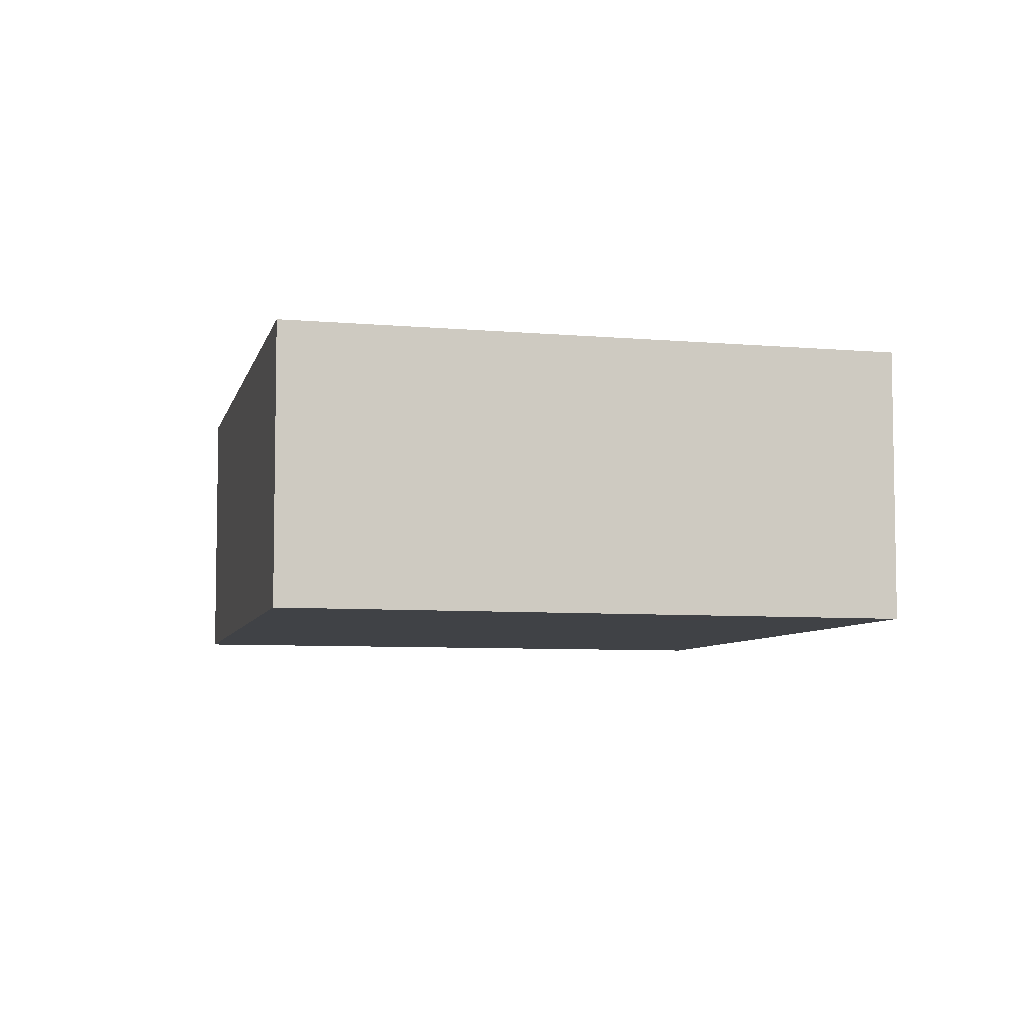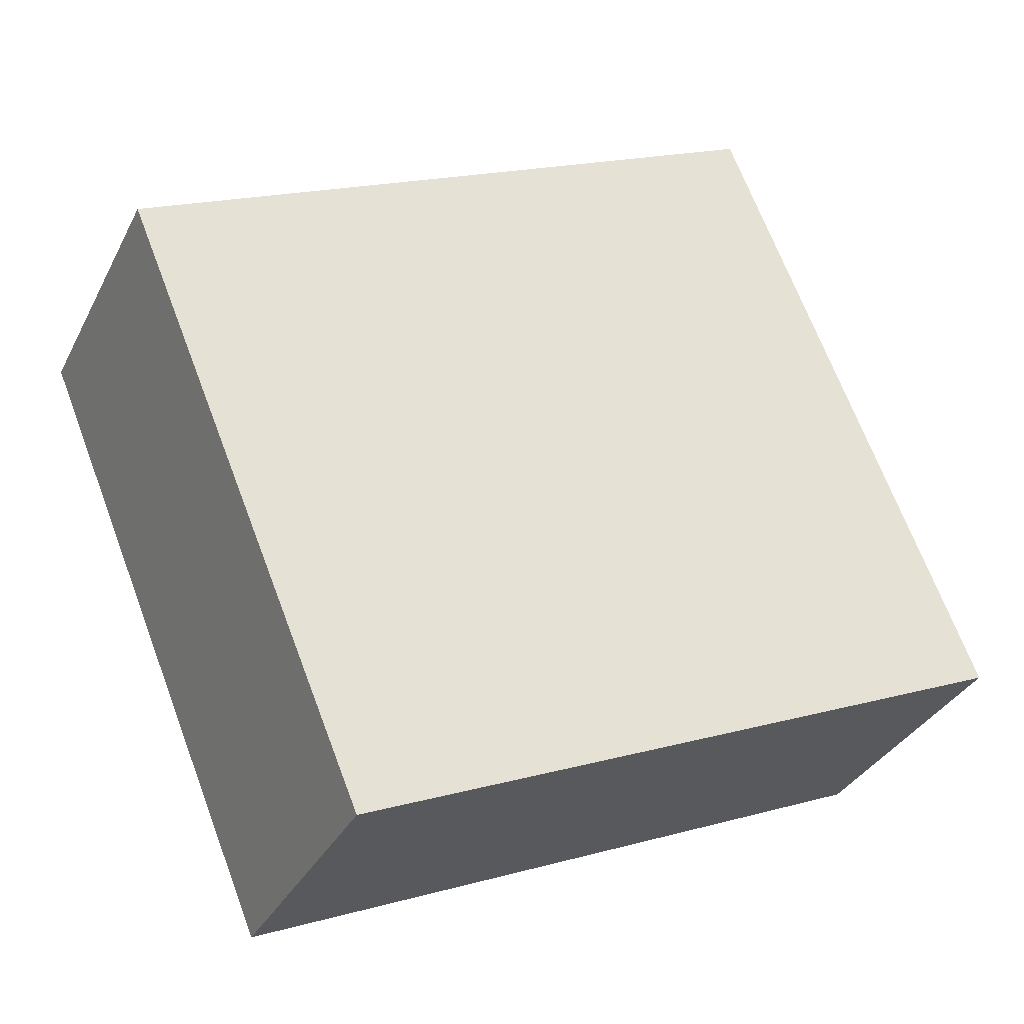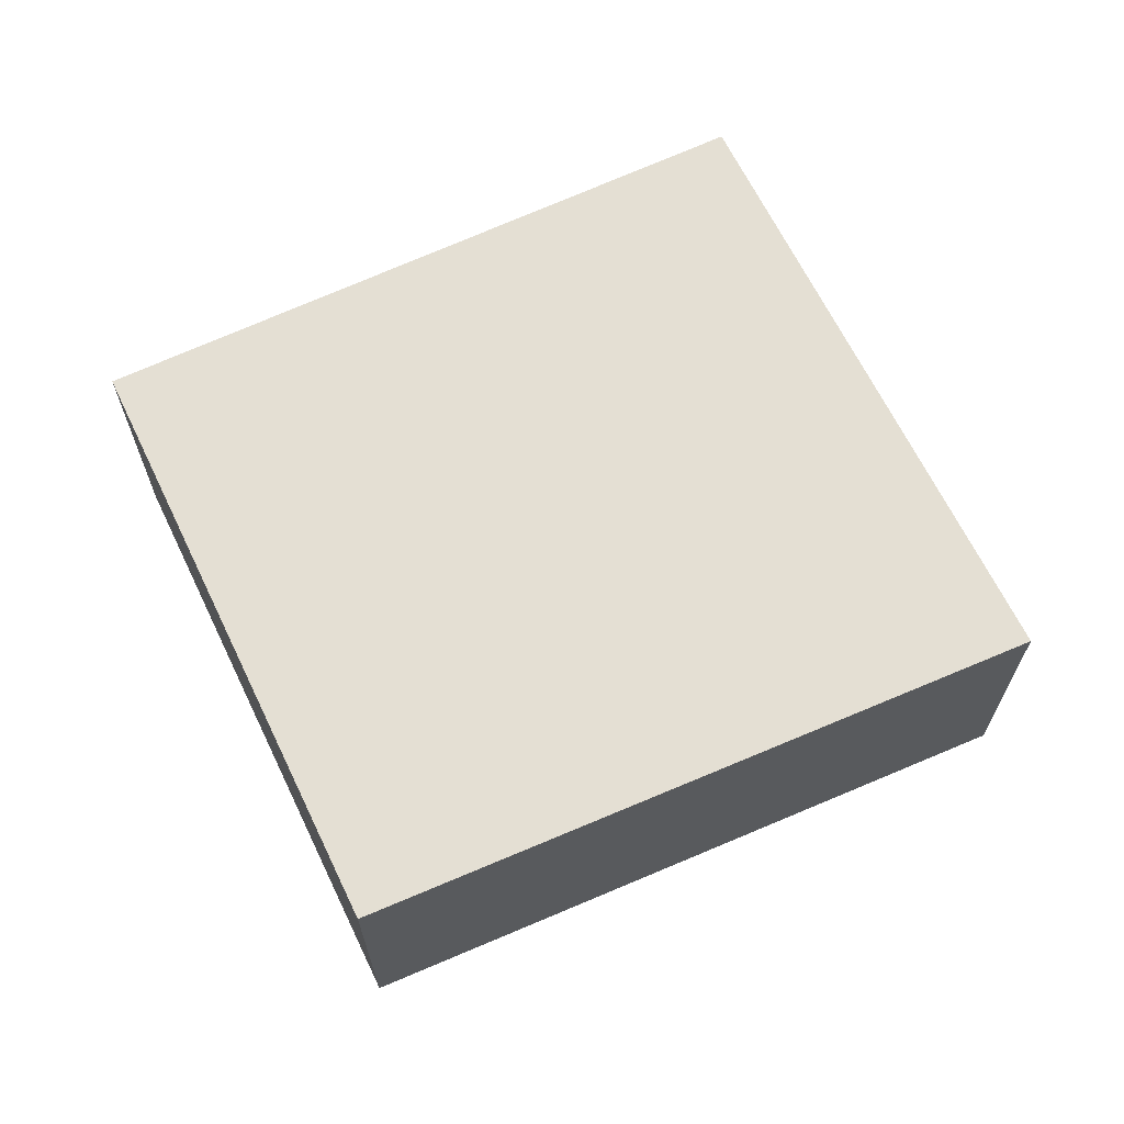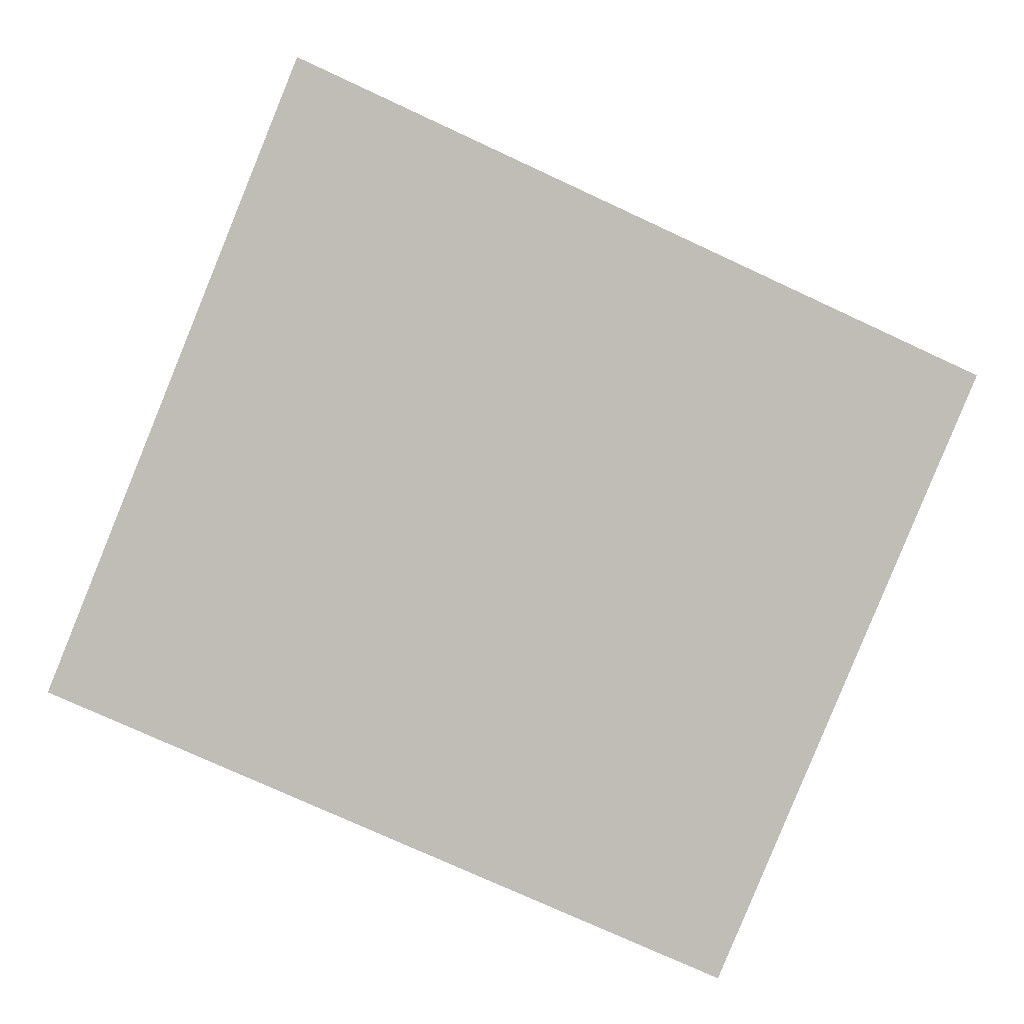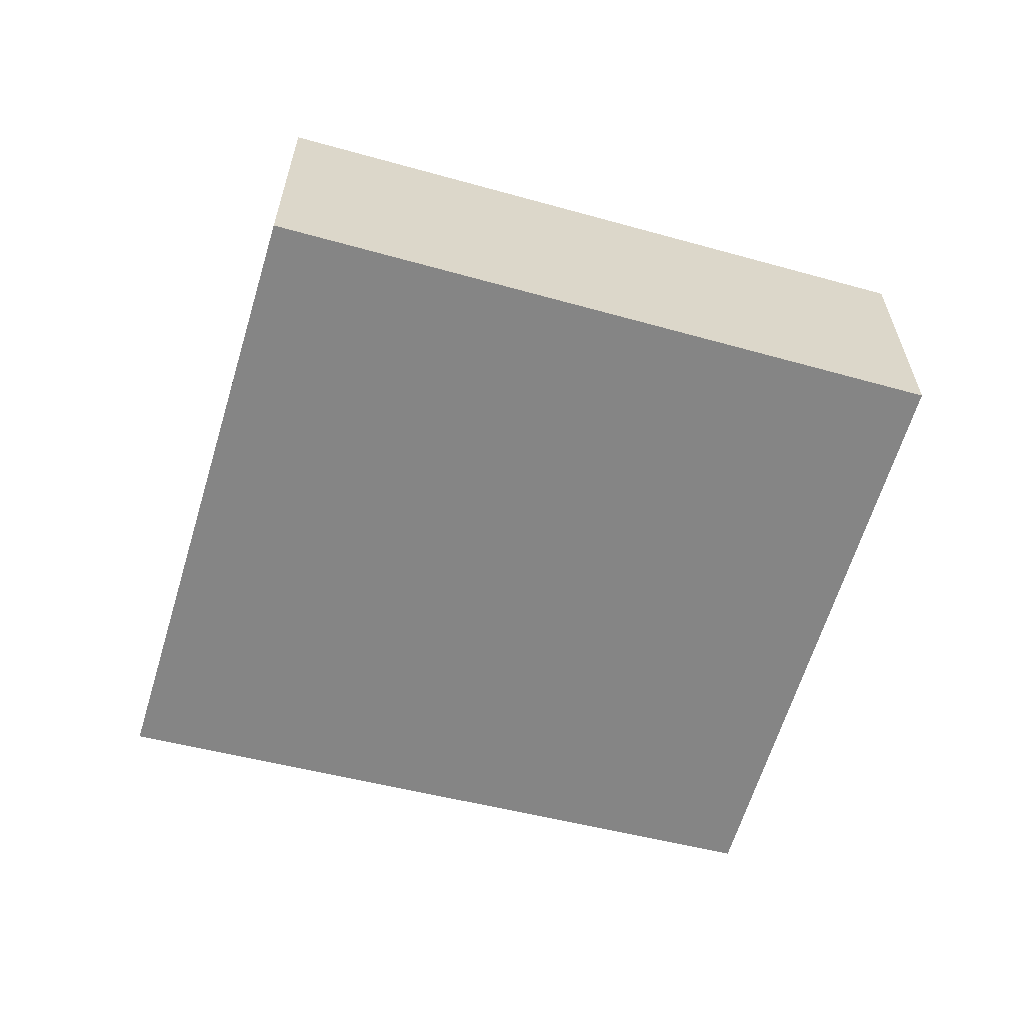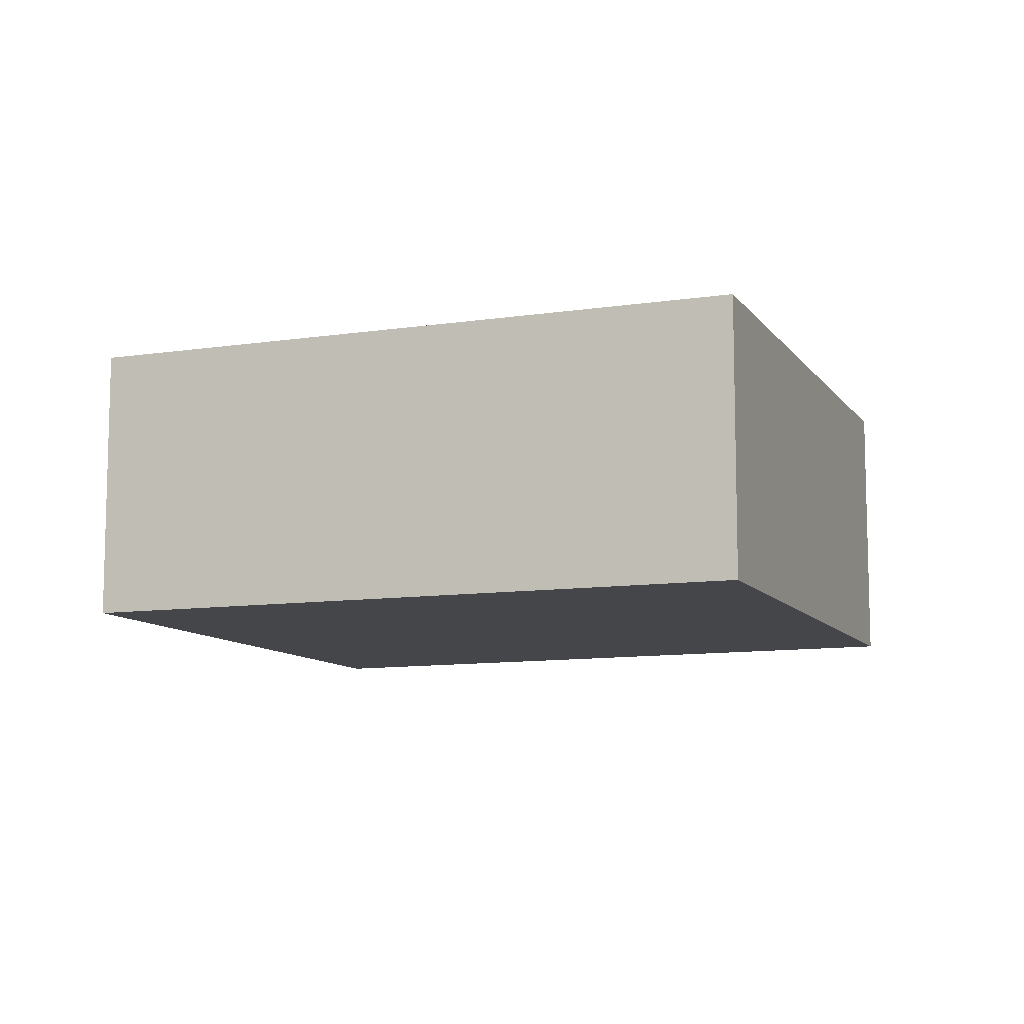
<metadata>
{"format":"obj","ext":"obj","renderer":"f3d","projection":"perspective","resolution":1024,"background":"white","views":[{"elev":-6.5,"azim":52.6,"up":"+Y"},{"elev":-33.0,"azim":-23.4,"up":"+Z"},{"elev":66.6,"azim":-48.2,"up":"+Y"},{"elev":4.2,"azim":-178.2,"up":"+Z"},{"elev":-61.7,"azim":141.2,"up":"+Y"},{"elev":-9.8,"azim":178.4,"up":"+Y"}]}
</metadata>
<code>
v  0 1.059 6.484e-17
v  3.34 1.059 -1.151
v  0.905 1.059 -2.187
v  2.417 1.059 1.128
v  0.905 1.339e-16 -2.187
v  0 0 0
v  2.417 -6.907e-17 1.128
v  3.34 7.048e-17 -1.151
g defaultobject
f 1 2 3
f 2 1 4
f 5 1 3
f 1 5 6
f 6 4 1
f 4 6 7
f 7 2 4
f 2 7 8
f 8 3 2
f 3 8 5
f 8 6 5
f 6 8 7

</code>
